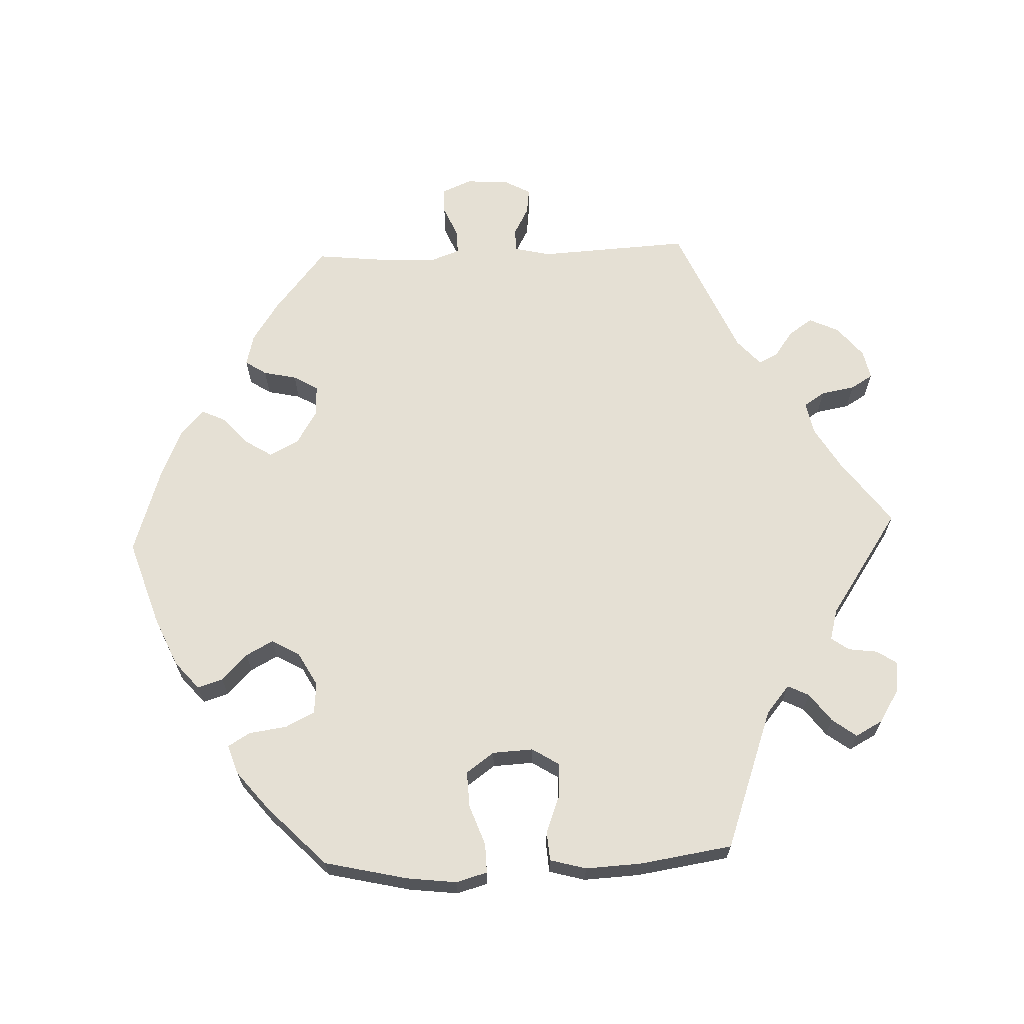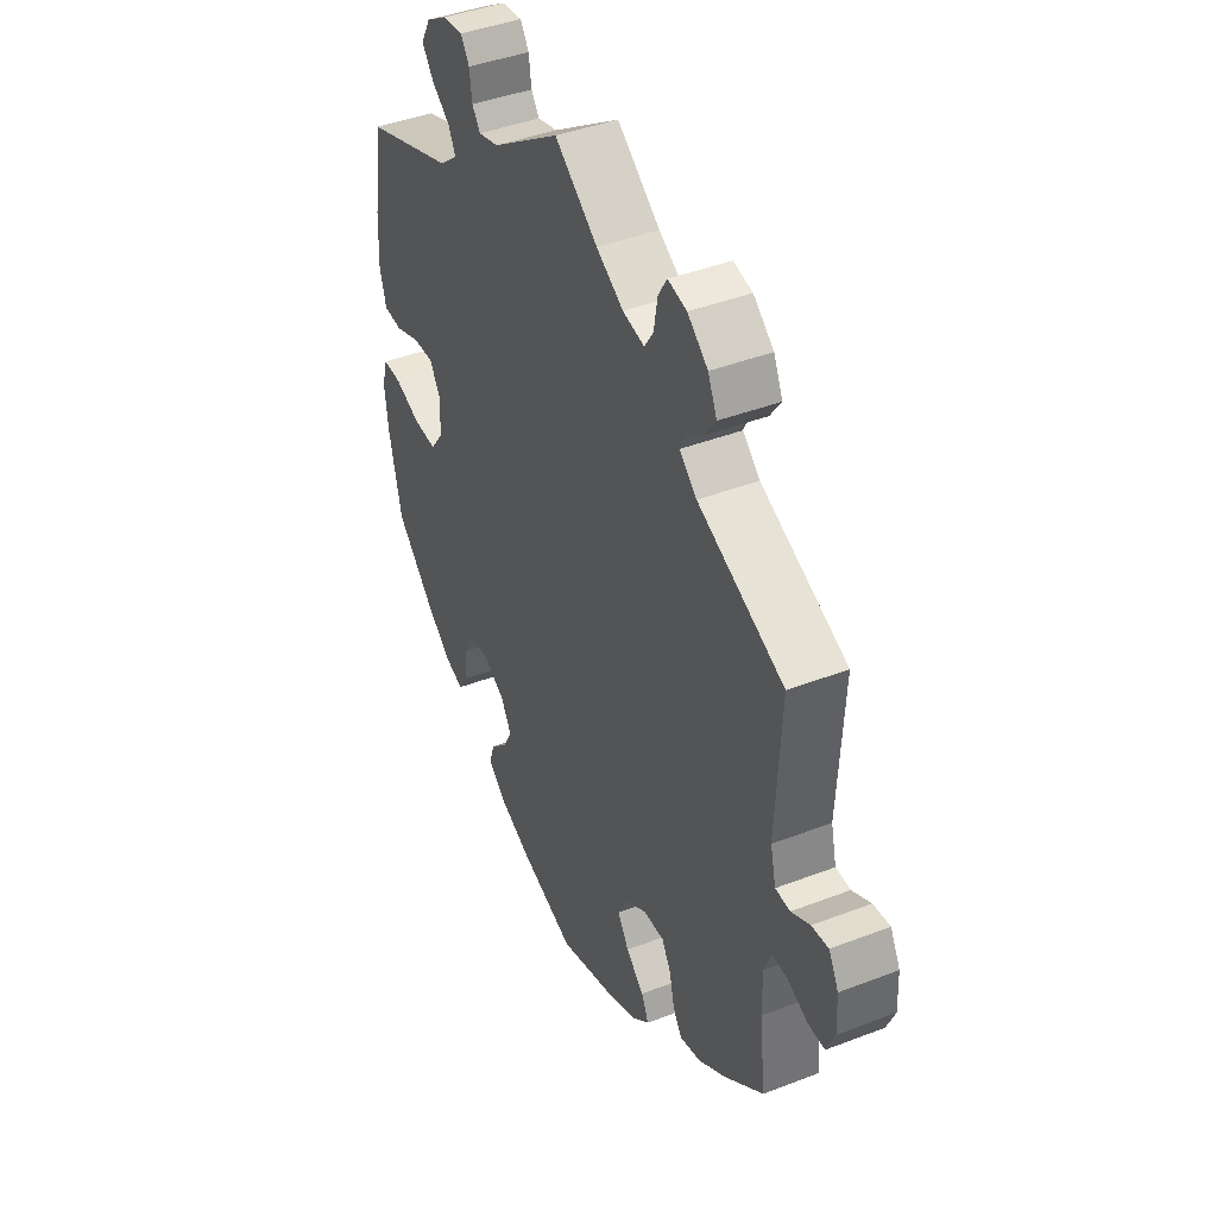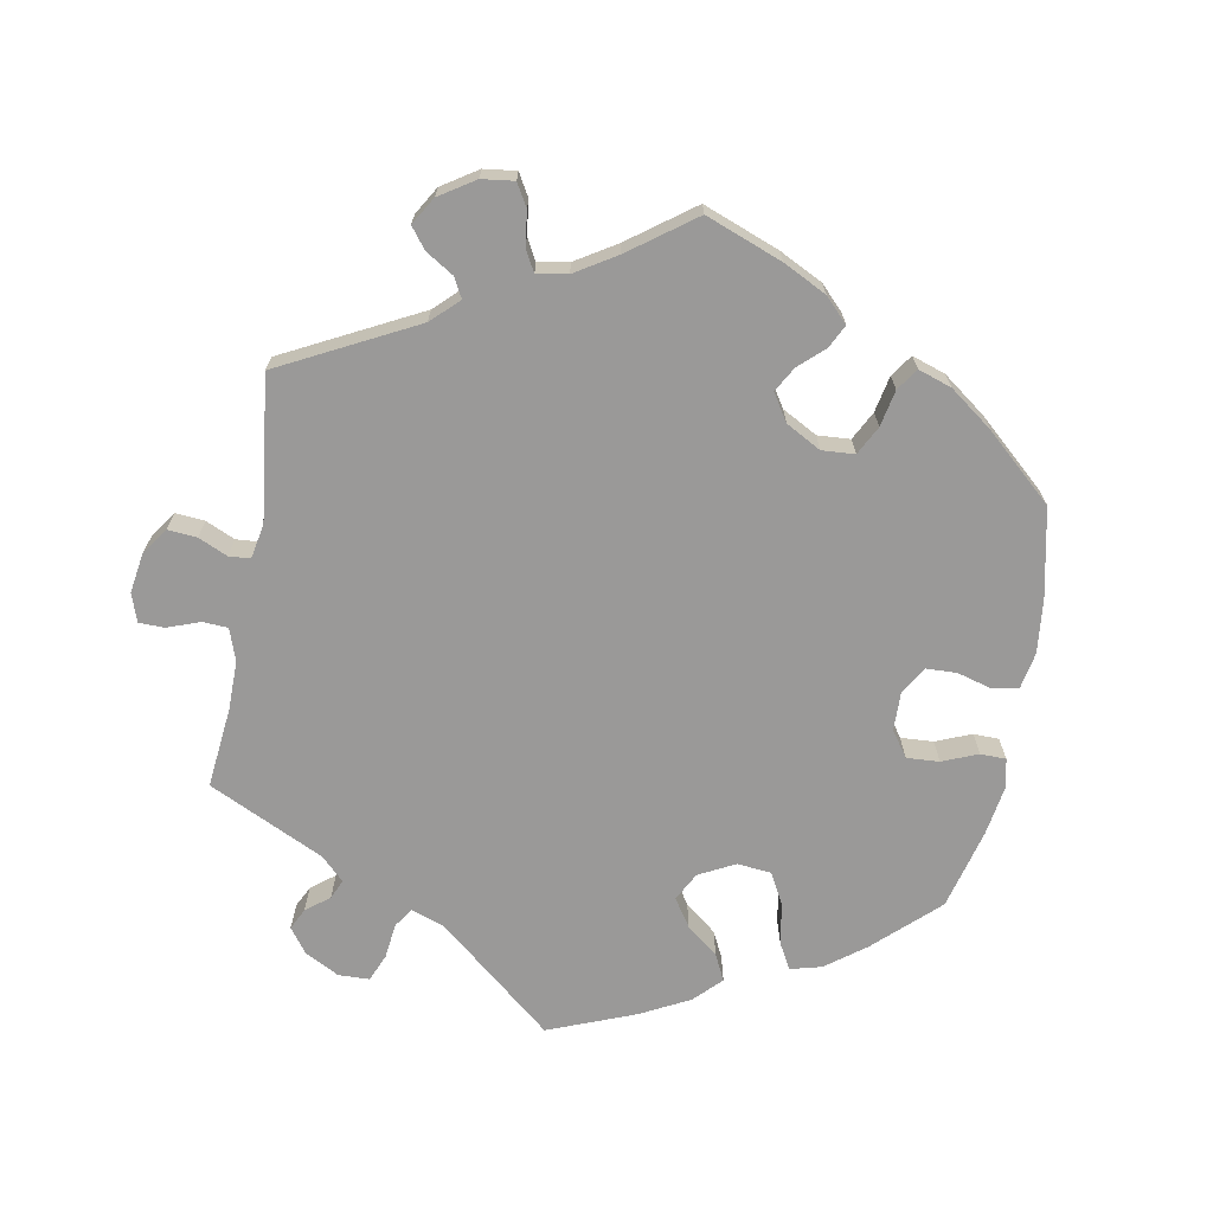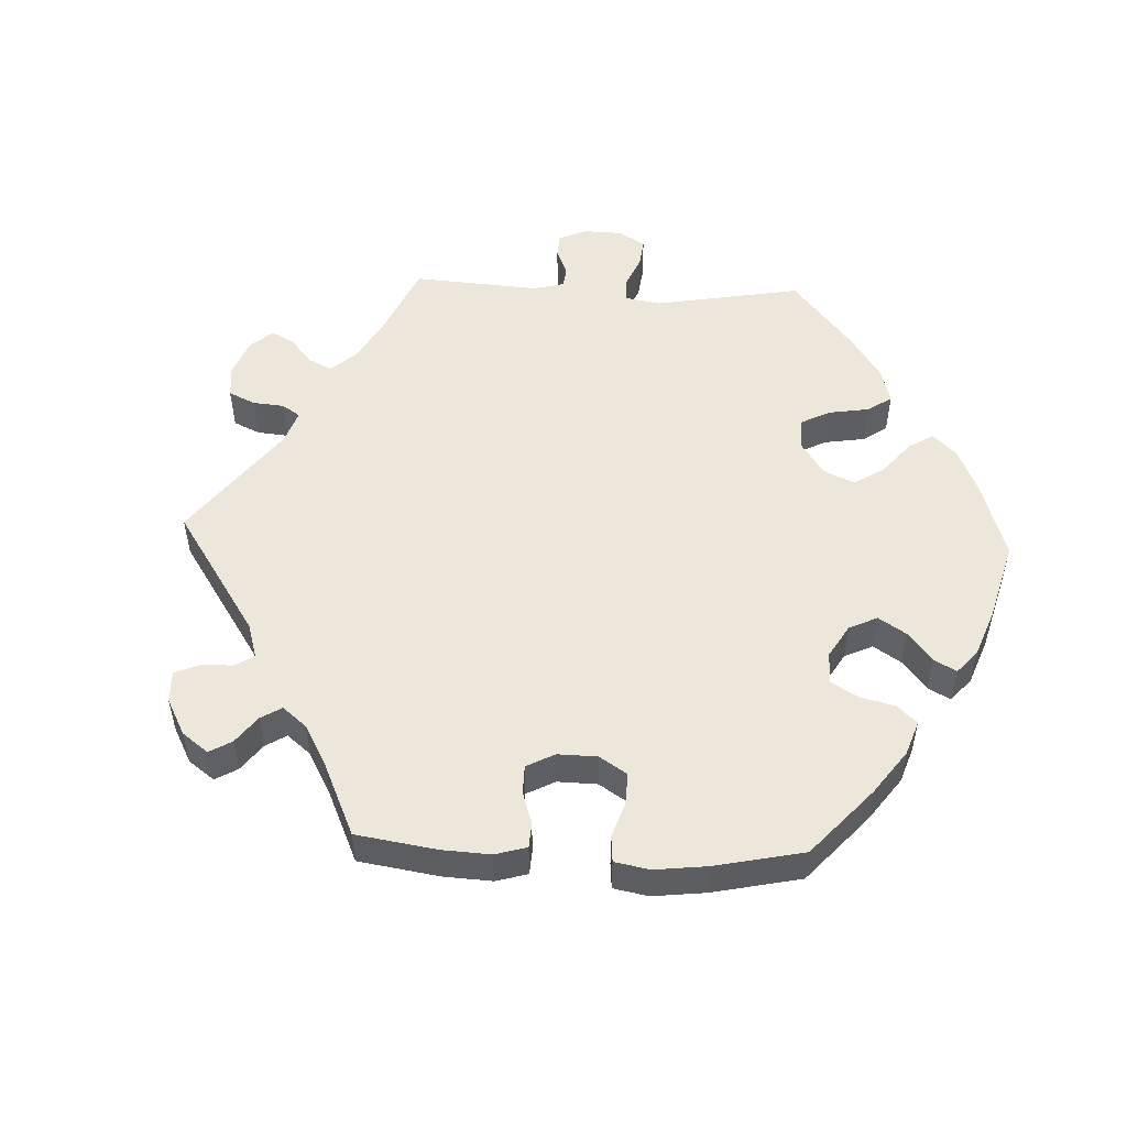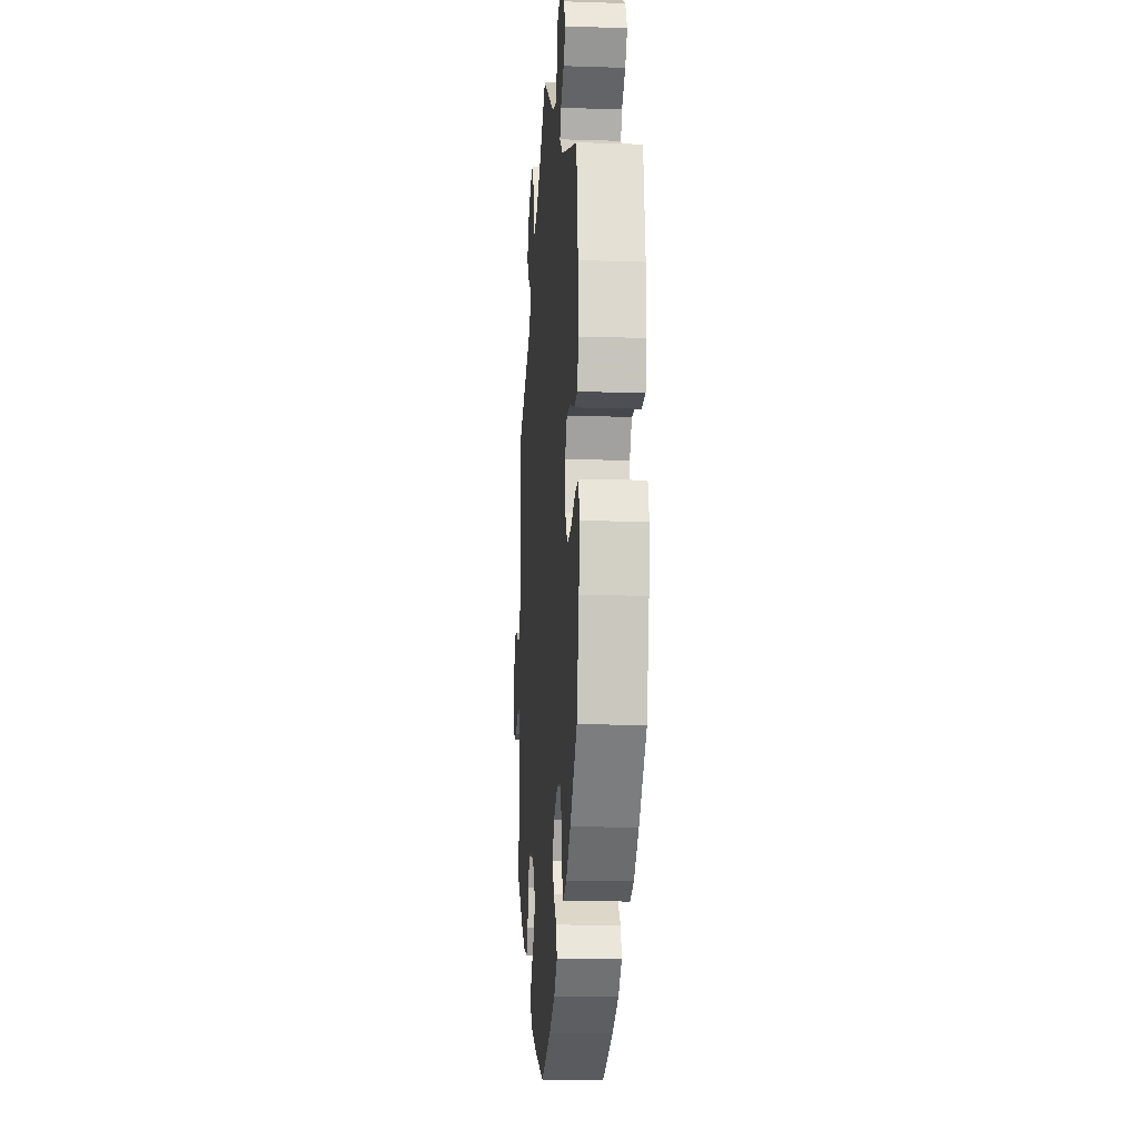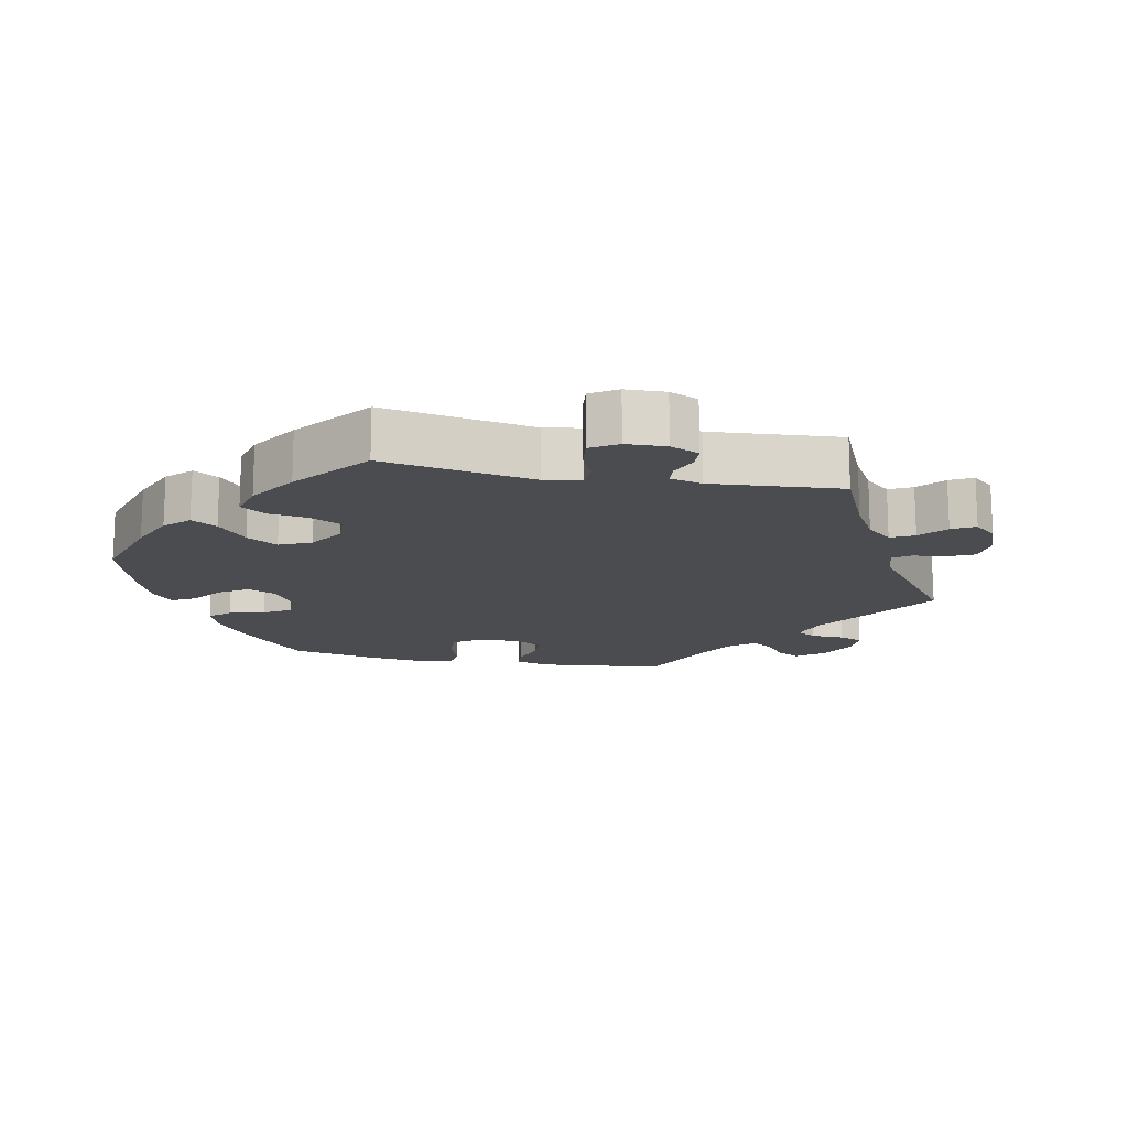
<metadata>
{"format":"obj","ext":"obj","renderer":"f3d","projection":"perspective","resolution":1024,"background":"white","views":[{"elev":65.8,"azim":-92.4,"up":"+Y"},{"elev":42.5,"azim":65.3,"up":"+Z"},{"elev":-69.1,"azim":109.8,"up":"+Y"},{"elev":51.4,"azim":152.6,"up":"+Y"},{"elev":-14.4,"azim":-94.1,"up":"+Z"},{"elev":-15.1,"azim":-41.2,"up":"+Y"}]}
</metadata>
<code>
v 0.537 0.07 -0.31
v 0.1 0.07 0.547
v 0.333 0.07 -0.439
v 0.243 0.07 -0.511
v 0.163 0.07 0.51
v 0.654 0.07 0.055
v 0.442 0.07 -0.387
v -0.159 0.07 0.512
v 0.538 0.07 -0.074
v -0.403 0.07 -0.089
v -0.231 0.07 0.569
v -0.299 0.07 0.454
v -0.389 0.07 -0.445
v 0.354 0.07 0.569
v -0.251 0.07 0.599
v 0.234 0.07 0.532
v 0 0.07 -0.62
v 0 0.07 0.62
v -0.457 0.07 -0.087
v 0.279 0.07 -0.32
v -0.345 0.07 -0.46
v -0.503 0.07 0.03
v 0.213 0.07 0.5
v 0.677 0.07 0.013
v -0.197 0.07 -0.35
v -0.347 0.07 0.563
v -0.173 0.07 -0.392
v 0.615 0.07 0.05
v 0.537 0.07 0.31
v 0.184 0.07 -0.438
v -0.566 0.07 -0.185
v 0.522 0.07 -0.118
v 0.524 0.07 -0.19
v 0.311 0.07 0.46
v -0.446 0.07 0.052
v -0.447 0.07 -0.398
v 0.337 0.07 0.396
v -0.342 0.07 0.486
v 0.312 0.07 -0.407
v -0.369 0.07 0.522
v -0.234 0.07 -0.471
v -0.204 0.07 -0.545
v 0.263 0.07 0.616
v 0.129 0.07 -0.578
v -0.297 0.07 0.594
v 0.203 0.07 -0.546
v -0.562 0.07 0.087
v 0.158 0.07 -0.397
v -0.248 0.07 -0.322
v 0.297 0.07 0.431
v 0.307 0.07 0.607
v -0.325 0.07 -0.427
v -0.518 0.07 -0.065
v 0.243 0.07 0.583
v -0.558 0.07 0.171
v 0.375 0.07 0.524
v -0.283 0.07 0.422
v -0.195 0.07 -0.433
v -0.575 0.07 -0.111
v -0.246 0.07 -0.509
v 0.301 0.07 -0.357
v 0.538 0.07 0.028
v -0.37 0.07 0.014
v -0.225 0.07 0.525
v 0.575 0.07 -0.075
v 0.68 0.07 -0.05
v -0.562 0.07 -0.064
v 0.231 0.07 -0.322
v 0.525 0.07 0.082
v 0.35 0.07 0.488
v -0.325 0.07 0.387
v 0.622 0.07 -0.095
v -0.396 0.07 0.055
v -0.129 0.07 -0.578
v 0.661 0.07 -0.095
v -0.373 0.07 -0.047
v 0.572 0.07 0.027
v 0.18 0.07 -0.353
v -0.295 0.07 -0.326
v 0.226 0.07 -0.475
v 0.381 0.07 -0.427
v -0.317 0.07 -0.37
v -0.206 0.07 0.499
v -0.537 0.07 -0.31
v -0.547 0.07 0.033
v -0.537 0.07 0.31
v 0.537 -0 -0.31
v 0.1 -0 0.547
v 0.333 -0 -0.439
v 0.243 -0 -0.511
v 0.163 -0 0.51
v 0.654 -0 0.055
v 0.442 -0 -0.387
v -0.159 -0 0.512
v 0.538 -0 -0.074
v -0.403 -0 -0.089
v -0.231 -0 0.569
v -0.299 -0 0.454
v -0.389 -0 -0.445
v 0.354 -0 0.569
v -0.251 -0 0.599
v 0.234 -0 0.532
v 0 -0 -0.62
v 0 -0 0.62
v -0.457 -0 -0.087
v 0.279 -0 -0.32
v -0.345 -0 -0.46
v -0.503 -0 0.03
v 0.213 -0 0.5
v 0.677 -0 0.013
v -0.197 -0 -0.35
v -0.347 -0 0.563
v -0.173 -0 -0.392
v 0.615 -0 0.05
v 0.537 -0 0.31
v 0.184 -0 -0.438
v -0.566 -0 -0.185
v 0.522 -0 -0.118
v 0.524 -0 -0.19
v 0.311 -0 0.46
v -0.446 -0 0.052
v -0.447 -0 -0.398
v 0.337 -0 0.396
v -0.342 -0 0.486
v 0.312 -0 -0.407
v -0.369 -0 0.522
v -0.234 -0 -0.471
v -0.204 -0 -0.545
v 0.263 -0 0.616
v 0.129 -0 -0.578
v -0.297 -0 0.594
v 0.203 -0 -0.546
v -0.562 -0 0.087
v 0.158 -0 -0.397
v -0.248 -0 -0.322
v 0.297 -0 0.431
v 0.307 -0 0.607
v -0.325 -0 -0.427
v -0.518 -0 -0.065
v 0.243 -0 0.583
v -0.558 -0 0.171
v 0.375 -0 0.524
v -0.283 -0 0.422
v -0.195 -0 -0.433
v -0.575 -0 -0.111
v -0.246 -0 -0.509
v 0.301 -0 -0.357
v 0.538 -0 0.028
v -0.37 -0 0.014
v -0.225 -0 0.525
v 0.575 -0 -0.075
v 0.68 -0 -0.05
v -0.562 -0 -0.064
v 0.231 -0 -0.322
v 0.525 -0 0.082
v 0.35 -0 0.488
v -0.325 -0 0.387
v 0.622 -0 -0.095
v -0.396 -0 0.055
v -0.129 -0 -0.578
v 0.661 -0 -0.095
v -0.373 -0 -0.047
v 0.572 -0 0.027
v 0.18 -0 -0.353
v -0.295 -0 -0.326
v 0.226 -0 -0.475
v 0.381 -0 -0.427
v -0.317 -0 -0.37
v -0.206 -0 0.499
v -0.537 -0 -0.31
v -0.547 -0 0.033
v -0.537 -0 0.31
f 82 52 21 13
f 79 82 13 36
f 42 60 41 58
f 42 58 27
f 74 42 27
f 17 74 27
f 44 17 27 25
f 30 80 4 46
f 48 30 46 44
f 81 3 39 61
f 81 61 20
f 33 1 7 81
f 32 33 81 20
f 9 32 20 68
f 66 75 72 65
f 66 65 9
f 24 66 9
f 77 28 6 24
f 62 77 24 9
f 69 62 9 68
f 37 29 69 68
f 14 56 70 34
f 14 34 50
f 51 14 50
f 16 54 43 51
f 23 16 51 50
f 5 23 50 37
f 8 18 2
f 83 8 2 5
f 45 15 11 64
f 45 64 83
f 26 45 83
f 12 38 40 26
f 57 12 26 83
f 47 55 86 71
f 47 71 57
f 35 22 85 47
f 73 35 47 57
f 63 73 57 83
f 59 67 53 19
f 59 19 10
f 31 59 10
f 79 36 84 31
f 48 44 25
f 78 48 25 49
f 68 78 49
f 37 68 49
f 76 63 83 5
f 10 76 5 37
f 49 79 31 10
f 10 37 49
f 99 107 138 168
f 122 99 168 165
f 144 127 146 128
f 113 144 128
f 113 128 160
f 113 160 103
f 111 113 103 130
f 132 90 166 116
f 130 132 116 134
f 147 125 89 167
f 106 147 167
f 167 93 87 119
f 106 167 119 118
f 154 106 118 95
f 151 158 161 152
f 95 151 152
f 95 152 110
f 110 92 114 163
f 95 110 163 148
f 154 95 148 155
f 154 155 115 123
f 120 156 142 100
f 136 120 100
f 136 100 137
f 137 129 140 102
f 136 137 102 109
f 123 136 109 91
f 88 104 94
f 91 88 94 169
f 150 97 101 131
f 169 150 131
f 169 131 112
f 112 126 124 98
f 169 112 98 143
f 157 172 141 133
f 143 157 133
f 133 171 108 121
f 143 133 121 159
f 169 143 159 149
f 105 139 153 145
f 96 105 145
f 96 145 117
f 117 170 122 165
f 111 130 134
f 135 111 134 164
f 135 164 154
f 135 154 123
f 91 169 149 162
f 123 91 162 96
f 96 117 165 135
f 135 123 96
f 31 117 145 59
f 59 145 153 67
f 67 153 139 53
f 53 139 105 19
f 19 105 96 10
f 10 96 162 76
f 76 162 149 63
f 63 149 159 73
f 73 159 121 35
f 35 121 108 22
f 22 108 171 85
f 85 171 133 47
f 47 133 141 55
f 55 141 172 86
f 86 172 157 71
f 71 157 143 57
f 57 143 98 12
f 12 98 124 38
f 38 124 126 40
f 40 126 112 26
f 26 112 131 45
f 45 131 101 15
f 15 101 97 11
f 11 97 150 64
f 64 150 169 83
f 83 169 94 8
f 8 94 104 18
f 18 104 88 2
f 2 88 91 5
f 5 91 109 23
f 23 109 102 16
f 16 102 140 54
f 54 140 129 43
f 43 129 137 51
f 51 137 100 14
f 14 100 142 56
f 56 142 156 70
f 70 156 120 34
f 34 120 136 50
f 50 136 123 37
f 37 123 115 29
f 29 115 155 69
f 69 155 148 62
f 62 148 163 77
f 77 163 114 28
f 28 114 92 6
f 6 92 110 24
f 24 110 152 66
f 66 152 161 75
f 75 161 158 72
f 72 158 151 65
f 65 151 95 9
f 9 95 118 32
f 32 118 119 33
f 33 119 87 1
f 1 87 93 7
f 7 93 167 81
f 81 167 89 3
f 3 89 125 39
f 39 125 147 61
f 61 147 106 20
f 20 106 154 68
f 68 154 164 78
f 78 164 134 48
f 48 134 116 30
f 30 116 166 80
f 80 166 90 4
f 4 90 132 46
f 46 132 130 44
f 44 130 103 17
f 17 103 160 74
f 74 160 128 42
f 42 128 146 60
f 60 146 127 41
f 41 127 144 58
f 58 144 113 27
f 27 113 111 25
f 25 111 135 49
f 49 135 165 79
f 79 165 168 82
f 82 168 138 52
f 52 138 107 21
f 21 107 99 13
f 13 99 122 36
f 36 122 170 84
f 84 170 117 31

</code>
